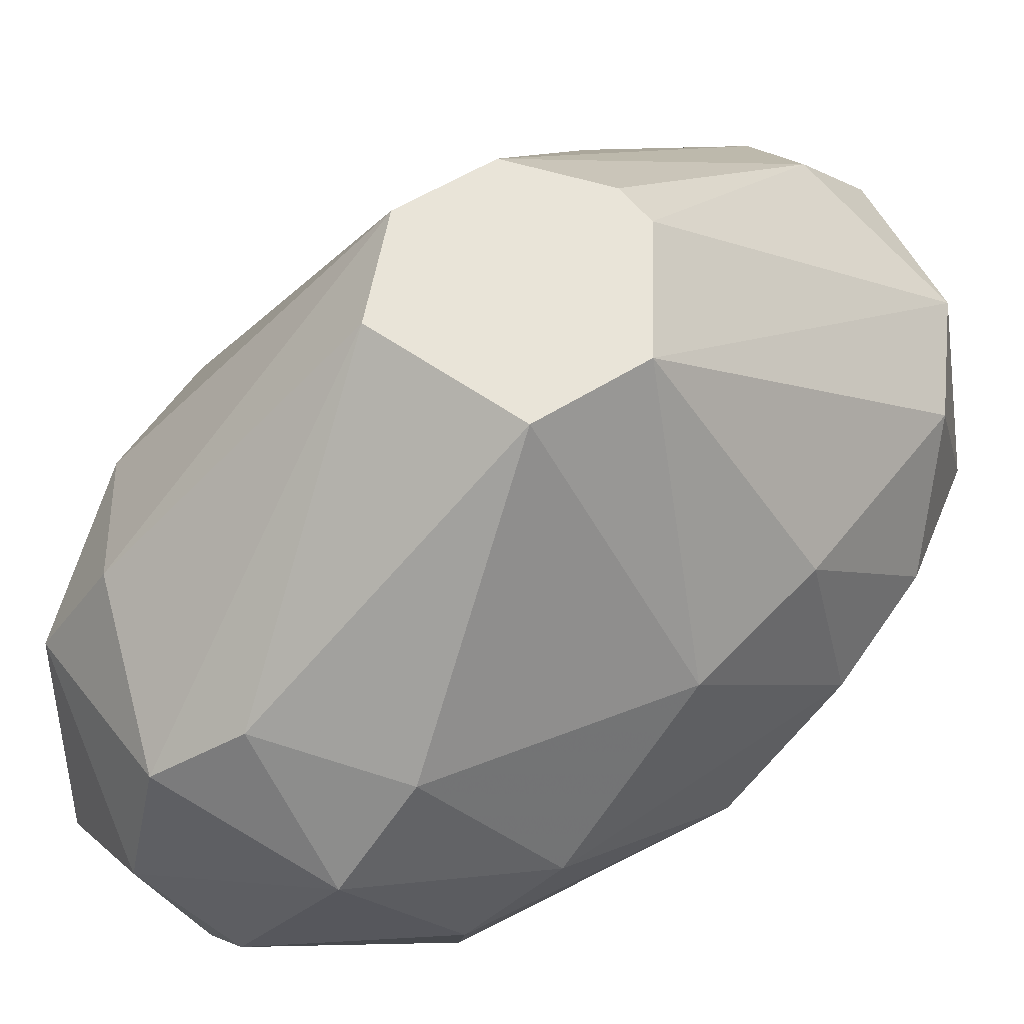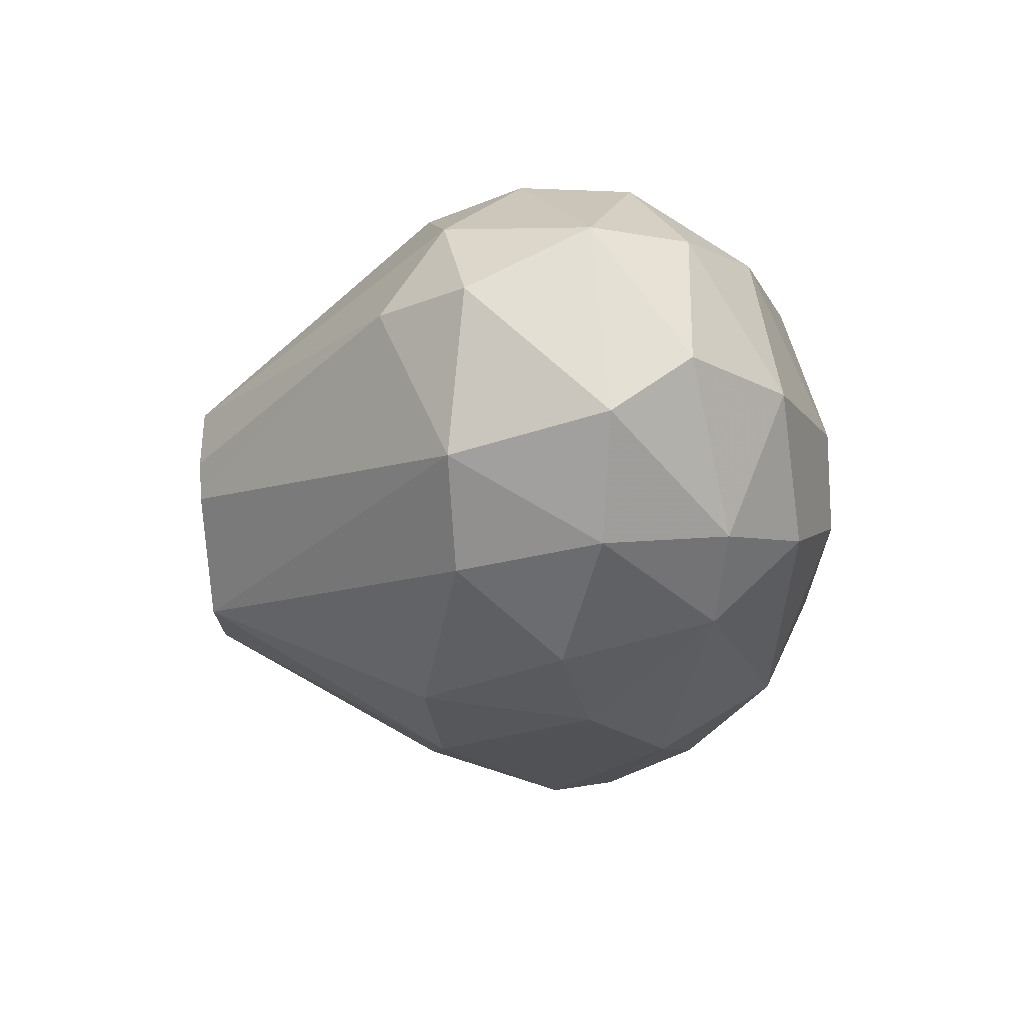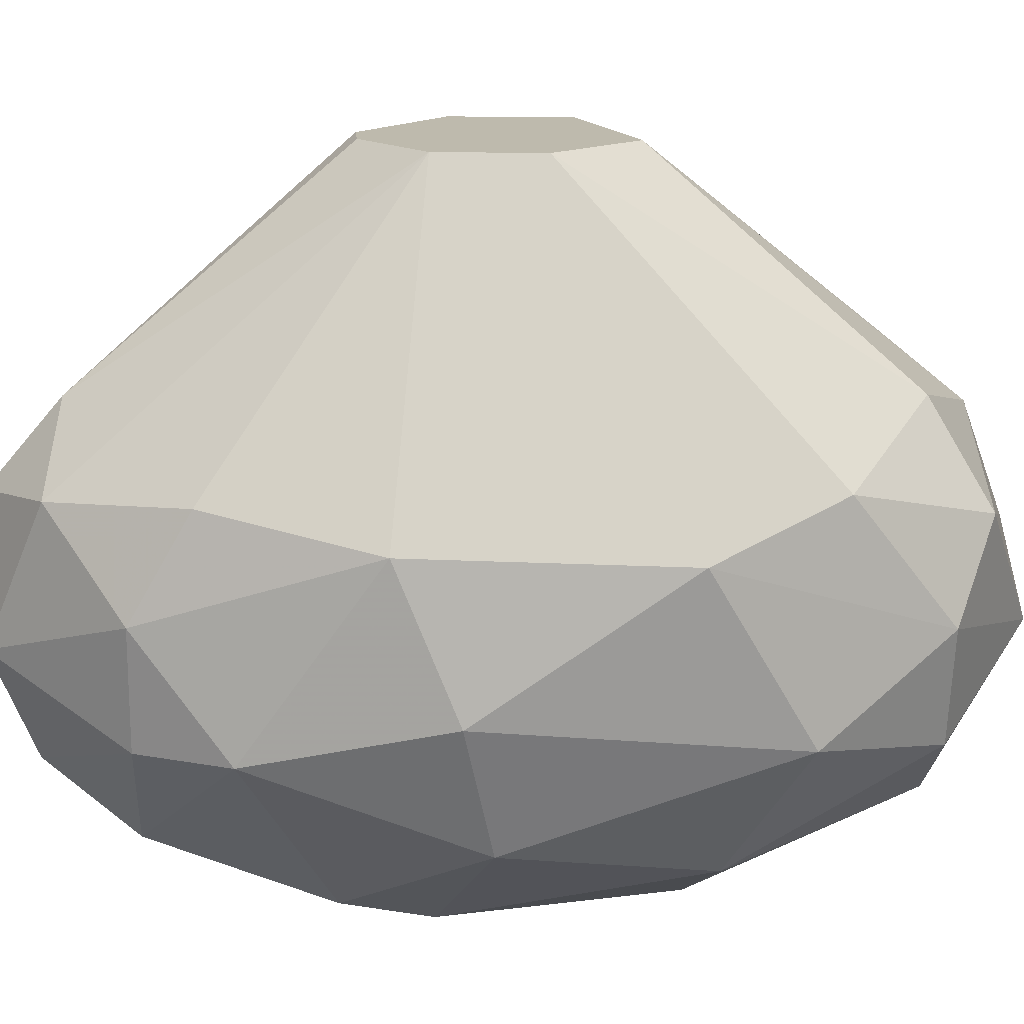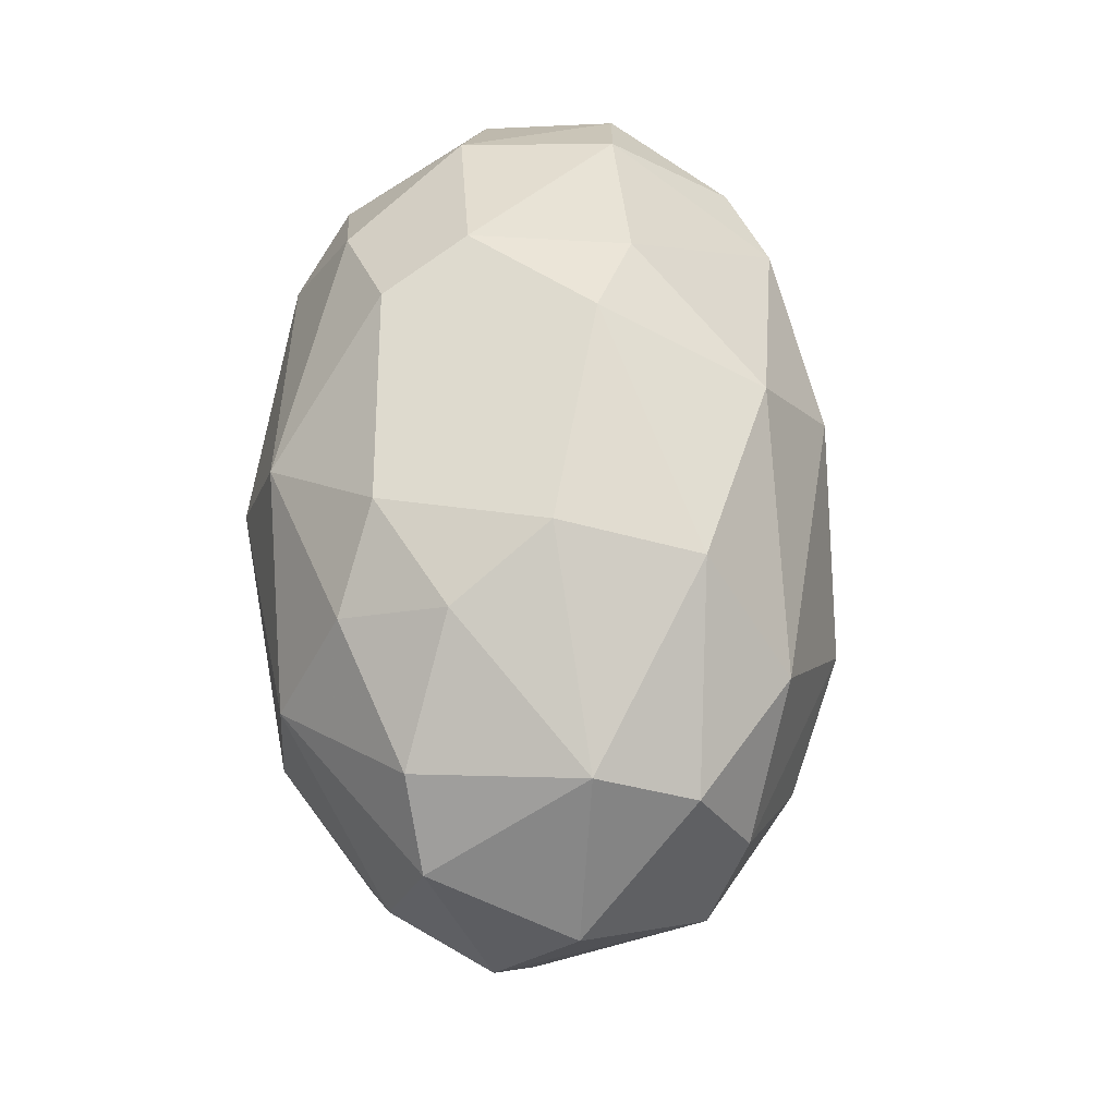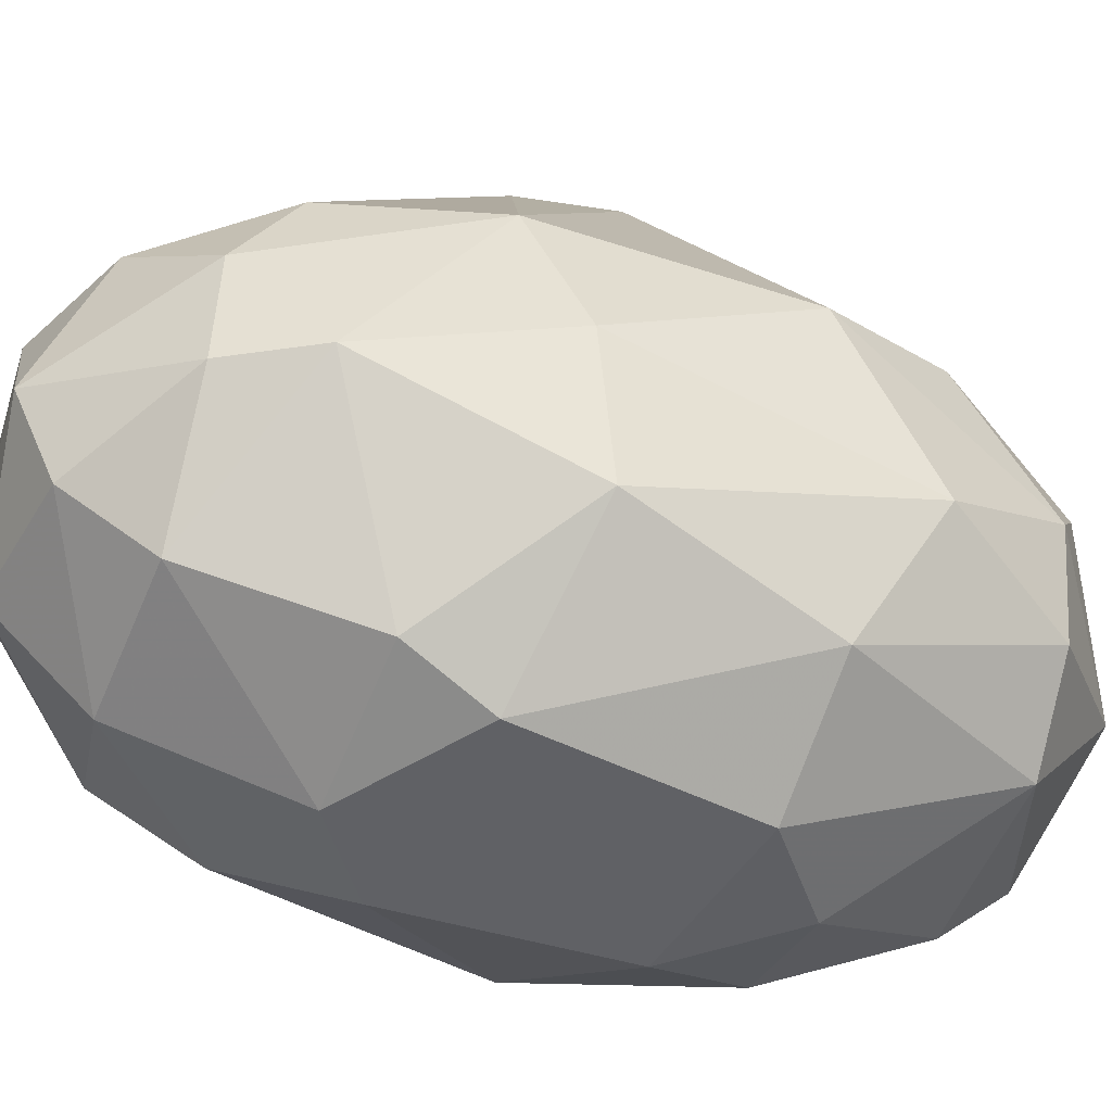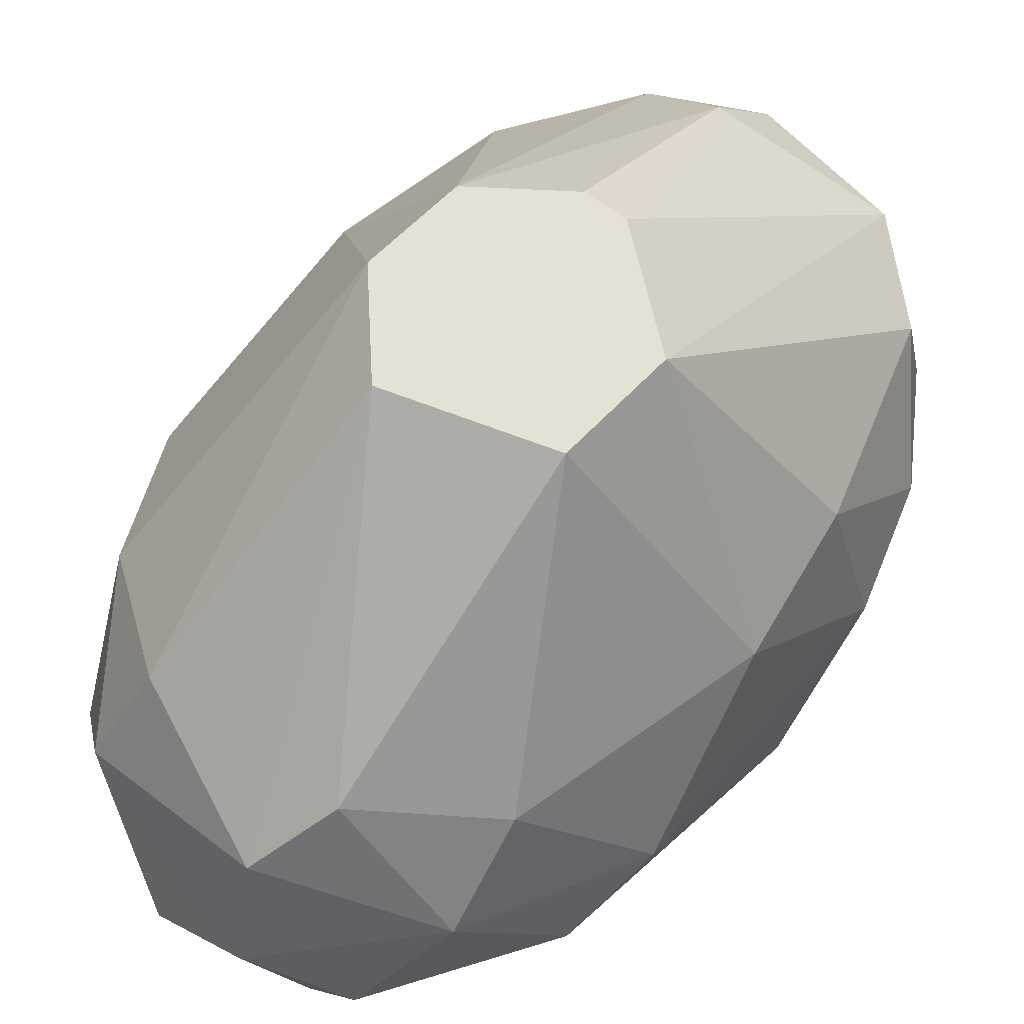
<metadata>
{"format":"obj","ext":"obj","renderer":"f3d","projection":"perspective","resolution":1024,"background":"white","views":[{"elev":60.2,"azim":50.6,"up":"+Z"},{"elev":67.0,"azim":85.3,"up":"+Y"},{"elev":15.4,"azim":-94.7,"up":"+Z"},{"elev":-28.6,"azim":-167.5,"up":"+Y"},{"elev":-50.3,"azim":-107.7,"up":"+Z"},{"elev":64.8,"azim":36.7,"up":"+Z"}]}
</metadata>
<code>
v -0.004224 -0.018 0.02181
v 0.002002 0.0166 0.02042
v 0.002002 0.02145 0.02526
v 0.002002 -0.02077 0.03771
v -0.009761 -0.018 0.0308
v -0.009761 -0.00831 0.02042
v -0.008376 -0.018 0.02526
v -0.01461 0.002761 0.02873
v 0.008922 0.01591 0.02388
v -0.00215 0.02214 0.03564
v -0.00215 -0.02285 0.02873
v 0.01446 -6e-06 0.02665
v 0.01446 0.006218 0.0308
v -0.002841 -0.005542 0.05017
v -0.002841 0.01868 0.03979
v -0.01391 -0.006924 0.03495
v -0.01391 0.005529 0.03564
v 0.009616 -0.01315 0.0391
v 0.009616 0.01591 0.03703
v 0.009616 0.01799 0.03011
v 0.009616 -0.01731 0.03495
v -0.001456 0.006222 0.05017
v 0.00477 -0.005542 0.01696
v 0.00477 -0.003463 0.05017
v 0.00477 0.02214 0.02942
v 0.00477 0.005529 0.01696
v 0.004079 -0.02076 0.02457
v 0.004079 -0.01731 0.04049
v 0.004079 -0.01731 0.02111
v 0.01169 0.01175 0.02457
v -0.01253 0.001375 0.0225
v -0.01253 -0.01177 0.02665
v -0.01253 0.01176 0.02665
v 0.011 -0.01246 0.02388
v 0.011 -0.001388 0.02042
v 0.01238 -0.01315 0.02873
v 0.01238 0.005529 0.0391
v -0.00699 0.01937 0.03633
v -0.00699 0.007604 0.01835
v -0.00699 -0.02007 0.03495
v 0.005462 0.002064 0.05017
v 0.005462 0.02006 0.03703
v -0.00561 0.01591 0.02111
v -0.00561 0.00345 0.05017
v -0.00561 0.00345 0.01696
v -0.00561 -0.01731 0.03979
v 0.006847 -0.01038 0.01904
v 0.006847 -0.02076 0.02873
v 0.00131 -0.01108 0.01765
v 0.01377 -0.009003 0.03219
v -0.01045 0.01591 0.02665
v 0.000619 0.008297 0.01696
v 0.000619 0.006222 0.05017
v 0.01308 0.01175 0.03219
v 0.01308 -0.001388 0.03841
v -0.006298 -0.001388 0.05017
v -0.01114 0.01314 0.03703
v -0.01114 -0.01315 0.03703
v -0.01114 0.01591 0.03219
v -0.004918 0.02006 0.02457
v -0.004918 0.02214 0.02942
v 0.007539 0.01107 0.01973
v -0.003533 -0.007617 0.01696
v 0.002693 -0.02285 0.03219
f 7 6 1
f 6 63 1
f 11 7 1
f 27 11 1
f 27 1 29
f 1 49 29
f 63 49 1
f 3 9 2
f 60 3 2
f 2 9 62
f 26 52 2
f 26 2 62
f 2 52 43
f 60 2 43
f 9 3 25
f 25 3 61
f 3 60 61
f 14 4 28
f 4 14 46
f 4 21 28
f 21 4 64
f 40 4 46
f 4 40 64
f 7 11 5
f 32 7 5
f 11 40 5
f 16 32 5
f 58 16 5
f 40 58 5
f 6 7 32
f 6 32 31
f 6 31 45
f 63 6 45
f 8 16 17
f 16 8 32
f 8 17 33
f 32 8 31
f 31 8 33
f 20 9 25
f 9 20 30
f 9 30 62
f 10 38 15
f 42 10 15
f 10 42 25
f 10 25 61
f 38 10 61
f 11 27 64
f 40 11 64
f 13 12 30
f 13 50 12
f 12 35 30
f 34 35 12
f 34 12 36
f 12 50 36
f 13 30 54
f 37 13 54
f 55 13 37
f 50 13 55
f 24 14 28
f 24 56 14
f 14 56 46
f 44 22 15
f 22 53 15
f 38 44 15
f 53 42 15
f 16 56 17
f 56 16 58
f 33 17 59
f 17 56 44
f 57 17 44
f 17 57 59
f 21 18 28
f 21 50 18
f 18 24 28
f 55 24 18
f 50 55 18
f 42 19 20
f 20 19 54
f 19 41 37
f 19 37 54
f 41 19 42
f 42 20 25
f 30 20 54
f 21 48 36
f 50 21 36
f 48 21 64
f 56 22 44
f 53 22 56
f 26 35 23
f 63 26 23
f 35 47 23
f 47 49 23
f 49 63 23
f 53 24 41
f 24 55 41
f 53 56 24
f 35 26 62
f 63 52 26
f 34 27 29
f 27 34 48
f 27 48 64
f 47 34 29
f 49 47 29
f 30 35 62
f 39 31 33
f 31 39 45
f 39 33 43
f 33 51 43
f 51 33 59
f 35 34 47
f 48 34 36
f 41 55 37
f 38 57 44
f 57 38 59
f 38 61 59
f 52 39 43
f 39 52 45
f 58 40 46
f 53 41 42
f 51 60 43
f 52 63 45
f 56 58 46
f 61 51 59
f 60 51 61

</code>
